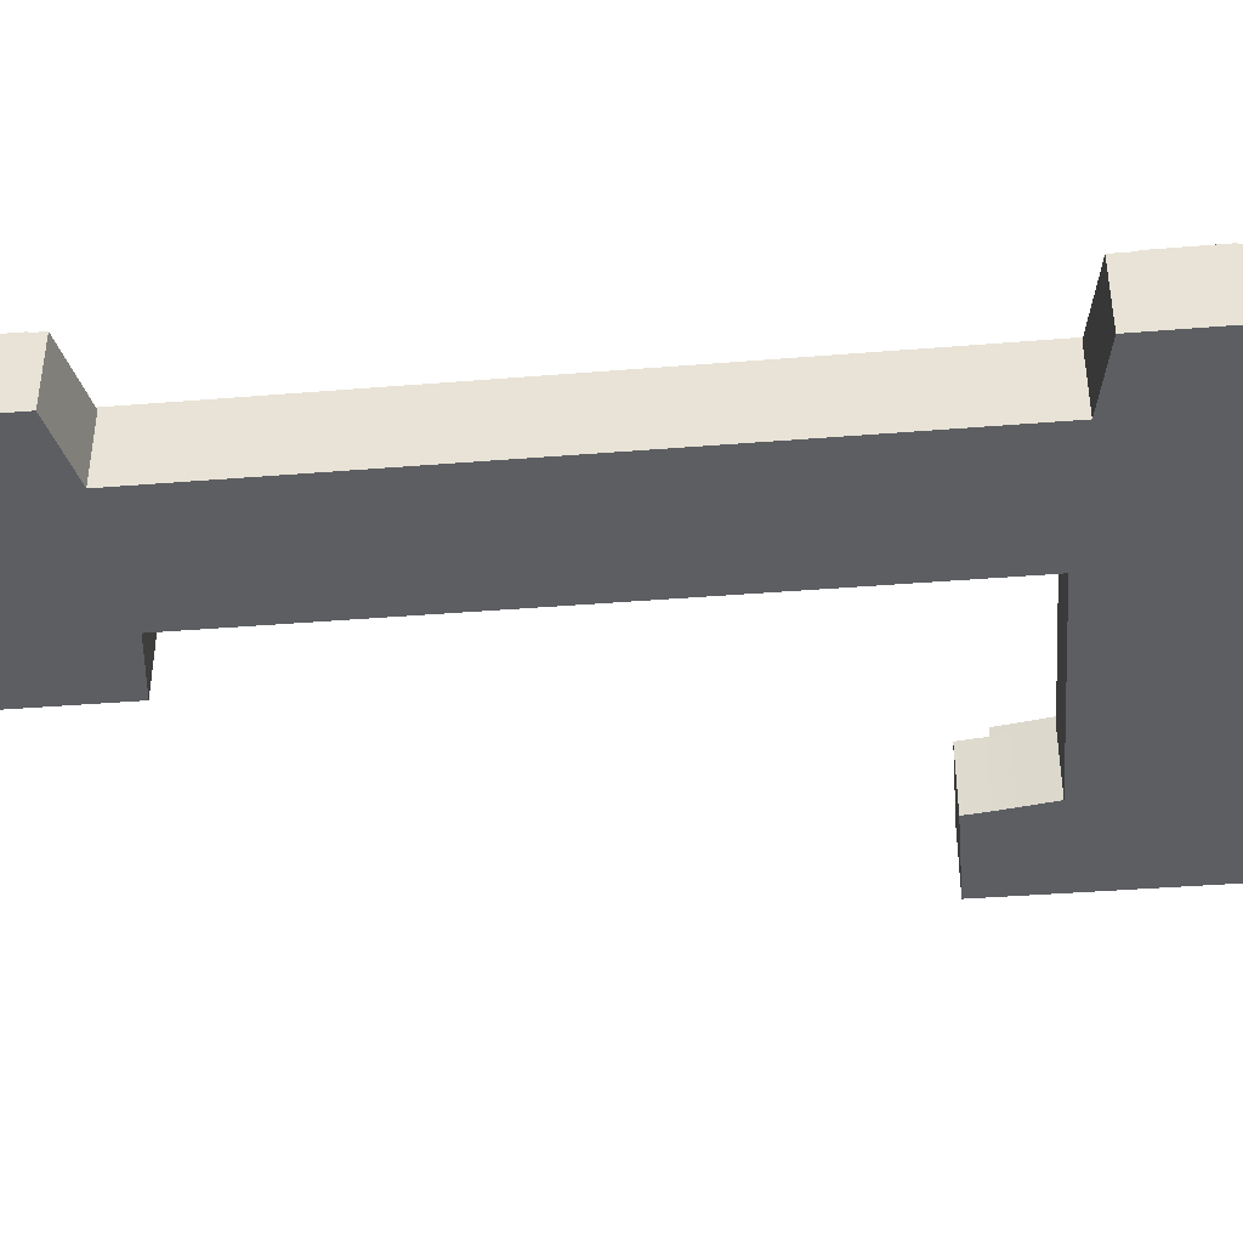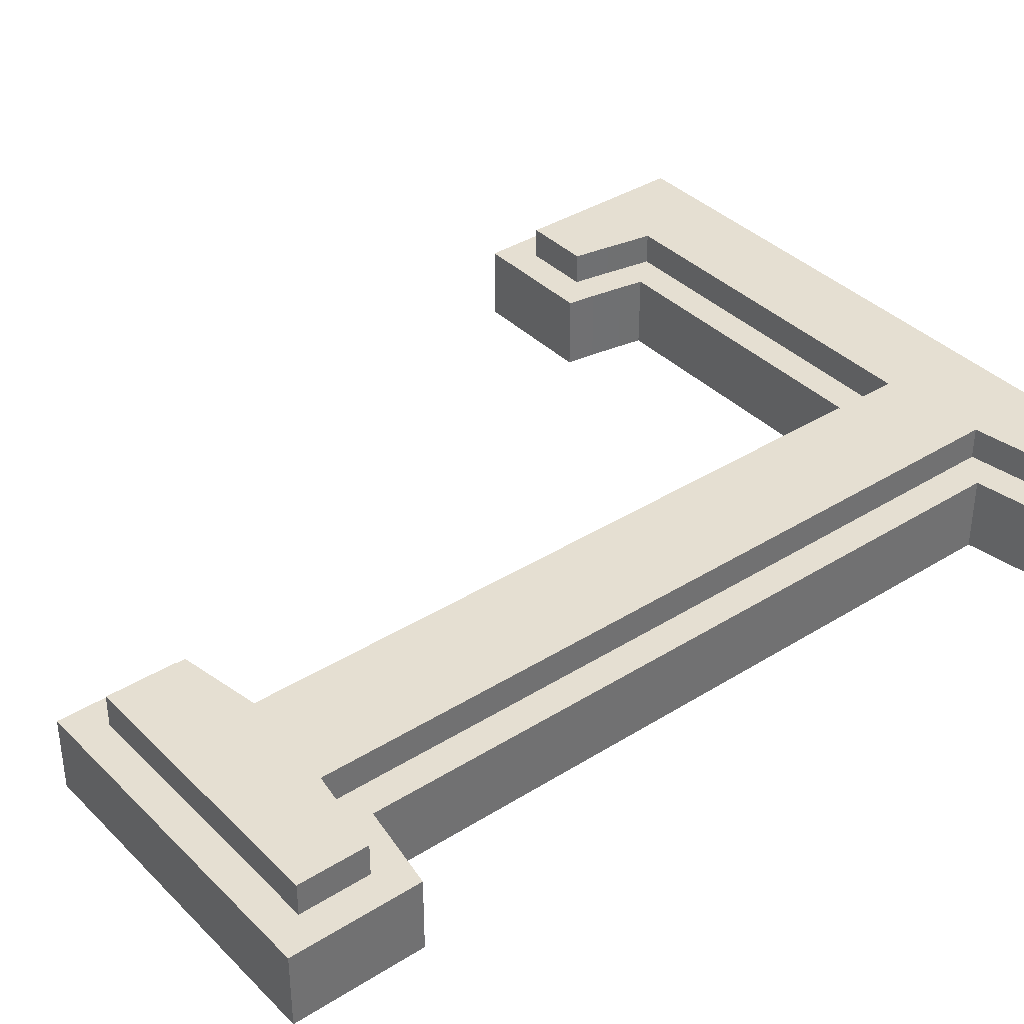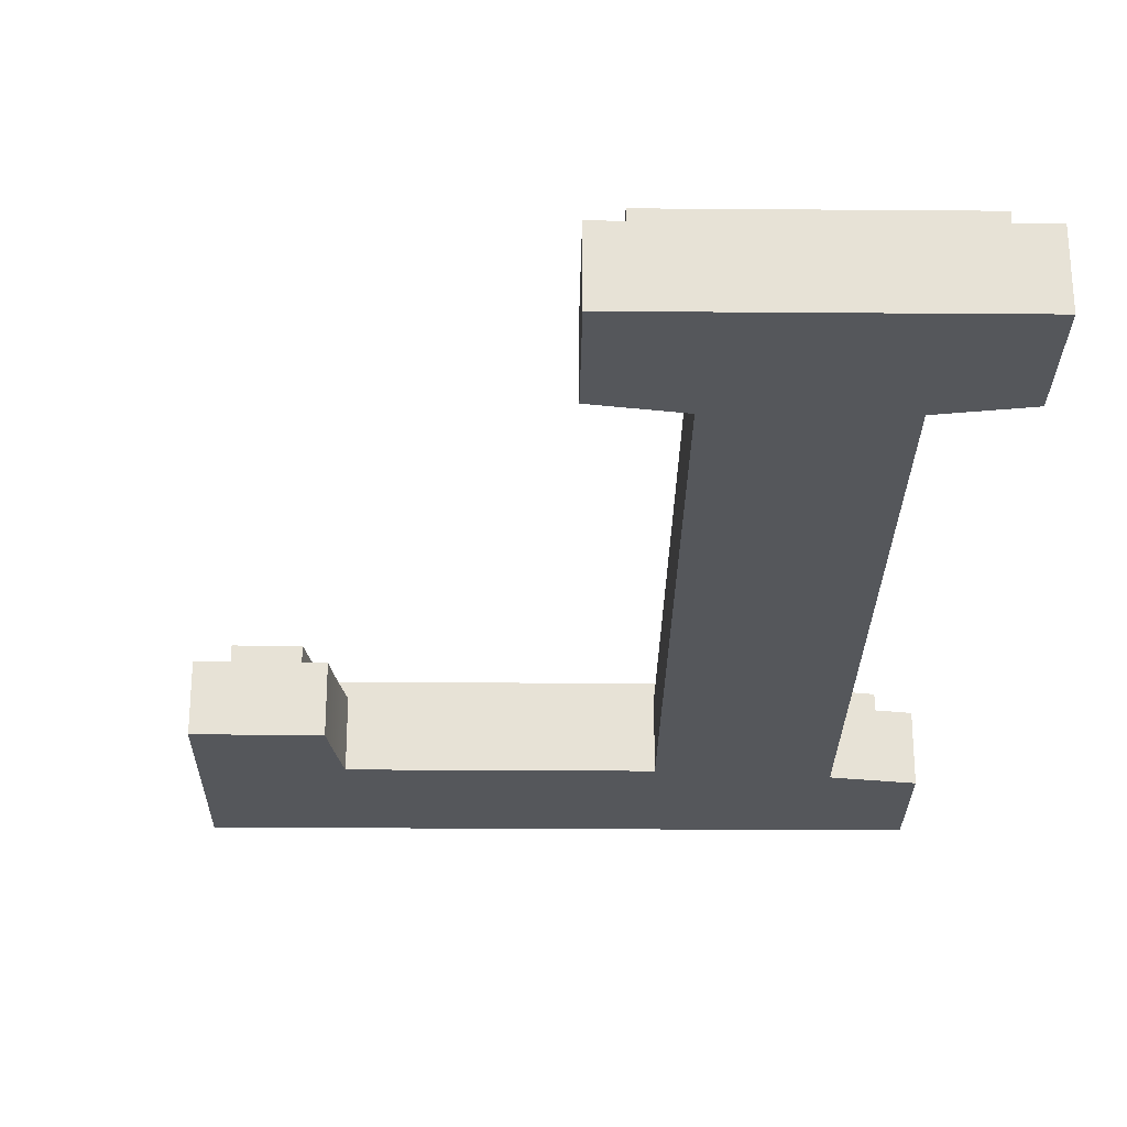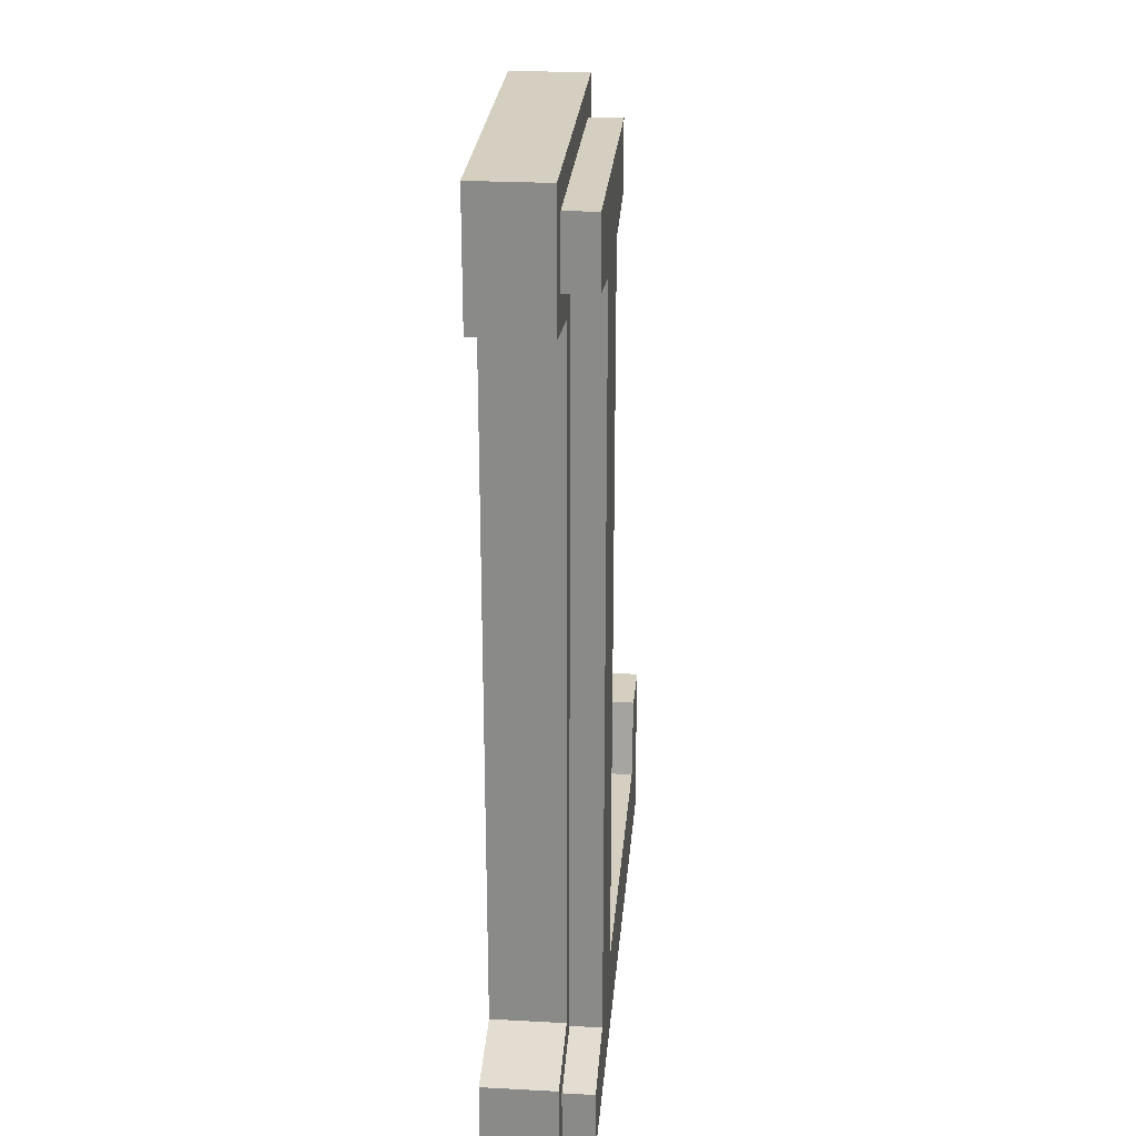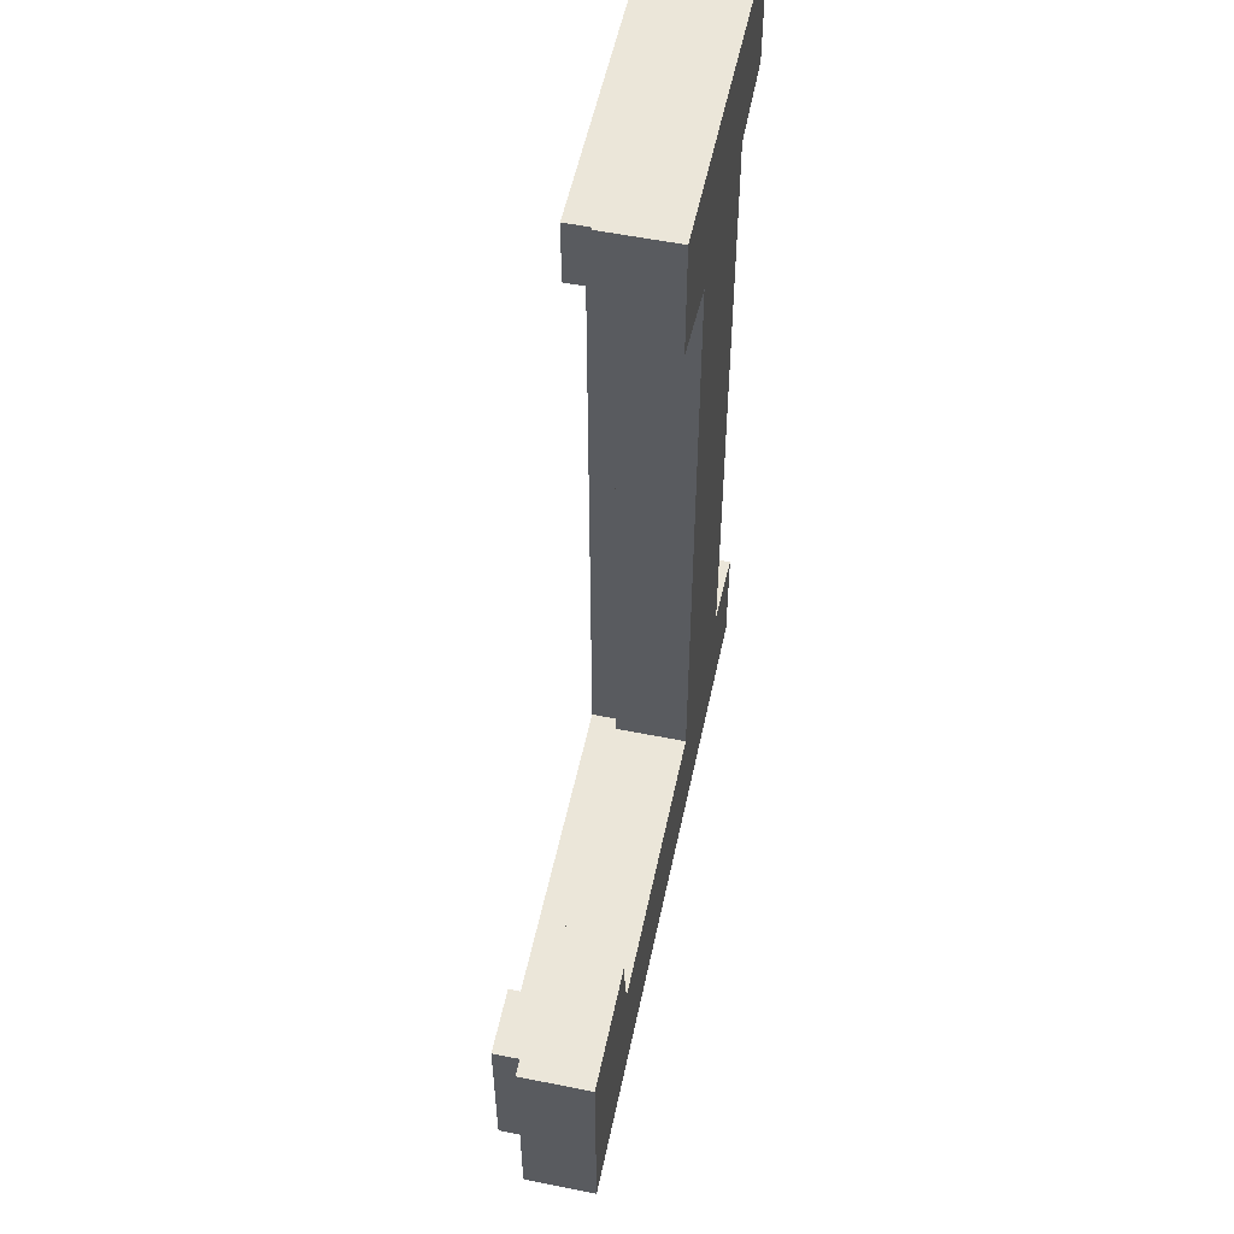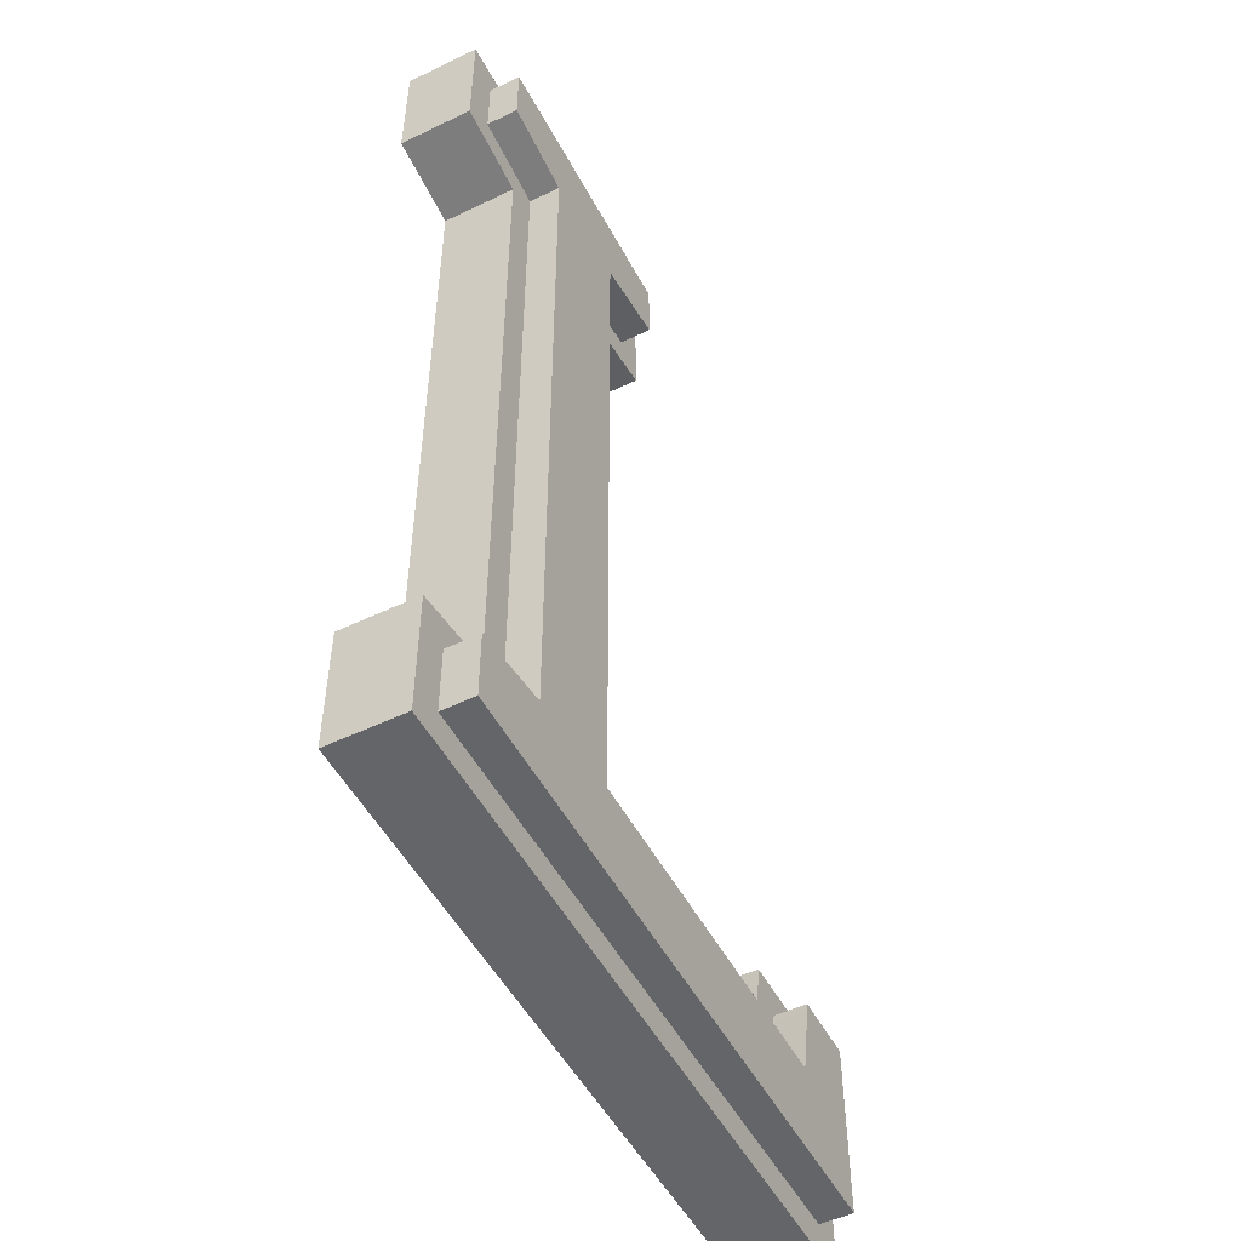
<metadata>
{"format":"obj","ext":"obj","renderer":"f3d","projection":"perspective","resolution":1024,"background":"white","views":[{"elev":-37.6,"azim":-84.0,"up":"+Z"},{"elev":37.5,"azim":-128.8,"up":"+Z"},{"elev":-26.5,"azim":179.3,"up":"+Z"},{"elev":25.9,"azim":-85.1,"up":"+Y"},{"elev":55.3,"azim":102.0,"up":"+Y"},{"elev":-51.4,"azim":-62.5,"up":"+Y"}]}
</metadata>
<code>
v  -0.03332 4.667 -0.25
v  -1.633 4.067 -0.25
v  -1.633 4.667 -0.25
v  -1.233 4 -0.25
v  -0.4333 4 -0.25
v  -1.233 0.6667 -0.25
v  -0.03332 4.067 -0.25
v  -1.633 0 -0.25
v  -1.633 0.6 -0.25
v  1.633 0 -0.25
v  -0.4333 0.7333 -0.25
v  0.9667 0.7333 -0.25
v  0.99 0.86 -0.25
v  1.017 1.017 -0.25
v  1.033 1.133 -0.25
v  1.633 1.133 -0.25
v  -0.5833 4.127 0.1
v  -0.4333 4 0.1
v  -0.1833 4.194 0.1
v  -0.4333 0.7333 0.1
v  -0.03332 4.067 0.1
v  -0.1833 4.517 0.1
v  -1.633 4.667 0.1
v  -1.483 4.517 0.1
v  -0.03332 4.667 0.1
v  -1.483 4.194 0.1
v  -1.633 -4.172e-08 0.1
v  -1.483 0.15 0.1
v  -1.633 0.6 0.1
v  1.633 -4.172e-08 0.1
v  1.483 0.15 0.1
v  1.483 0.9833 0.1
v  -0.5833 0.5833 0.1
v  1.092 0.5833 0.1
v  0.9667 0.7333 0.1
v  0.99 0.86 0.1
v  1.017 1.017 0.1
v  1.033 1.133 0.1
v  1.163 0.9833 0.1
v  1.633 1.133 0.1
v  1.138 0.8338 0.1
v  -1.483 0.4729 0.1
v  -1.233 0.6667 0.1
v  -1.083 0.5396 0.1
v  -1.233 4 0.1
v  -1.633 4.067 0.1
v  -1.083 4.127 0.1
v  1.483 0.15 0.25
v  -1.483 0.4729 0.25
v  -1.483 0.15 0.25
v  -1.083 0.5396 0.25
v  -0.5833 0.5833 0.25
v  -1.083 4.127 0.25
v  1.092 0.5833 0.25
v  1.138 0.8338 0.25
v  1.163 0.9833 0.25
v  1.483 0.9833 0.25
v  -1.483 4.517 0.25
v  -1.483 4.194 0.25
v  -0.1833 4.517 0.25
v  -0.5833 4.127 0.25
v  -0.1833 4.194 0.25
g L
f 1 2 3
f 2 1 4
f 4 1 5
f 4 5 6
f 5 1 7
f 6 8 9
f 8 6 10
f 10 6 11
f 11 6 5
f 10 11 12
f 10 12 13
f 10 13 14
f 10 14 15
f 10 15 16
f 17 18 19
f 18 17 20
f 19 18 21
f 19 21 22
f 23 24 25
f 24 23 26
f 25 24 22
f 25 22 21
f 27 28 29
f 28 27 30
f 28 30 31
f 31 30 32
f 33 20 17
f 20 33 34
f 20 34 35
f 35 34 36
f 36 34 37
f 37 34 38
f 38 34 39
f 38 39 40
f 39 34 41
f 40 39 32
f 40 32 30
f 29 42 43
f 42 29 28
f 43 42 44
f 43 44 45
f 46 26 23
f 26 46 45
f 26 45 47
f 47 45 44
f 5 20 11
f 20 5 18
f 20 12 11
f 12 20 35
f 36 12 35
f 12 36 13
f 37 13 36
f 13 37 14
f 38 14 37
f 14 38 15
f 38 16 15
f 16 38 40
f 16 30 10
f 30 16 40
f 30 8 10
f 8 30 27
f 29 8 27
f 8 29 9
f 29 6 9
f 6 29 43
f 45 6 43
f 6 45 4
f 45 2 4
f 2 45 46
f 23 2 46
f 2 23 3
f 23 1 3
f 1 23 25
f 1 21 7
f 21 1 25
f 21 5 7
f 5 21 18
f 48 49 50
f 49 48 51
f 51 48 52
f 51 52 53
f 52 48 54
f 54 48 55
f 55 48 56
f 56 48 57
f 53 58 59
f 58 53 60
f 60 53 61
f 61 53 52
f 60 61 62
f 58 26 59
f 26 58 24
f 53 26 47
f 26 53 59
f 53 44 51
f 44 53 47
f 49 44 42
f 44 49 51
f 49 28 50
f 28 49 42
f 48 28 31
f 28 48 50
f 32 48 31
f 48 32 57
f 56 32 39
f 32 56 57
f 56 41 55
f 41 56 39
f 55 34 54
f 34 55 41
f 52 34 33
f 34 52 54
f 17 52 33
f 52 17 61
f 62 17 19
f 17 62 61
f 22 62 19
f 62 22 60
f 58 22 24
f 22 58 60

</code>
